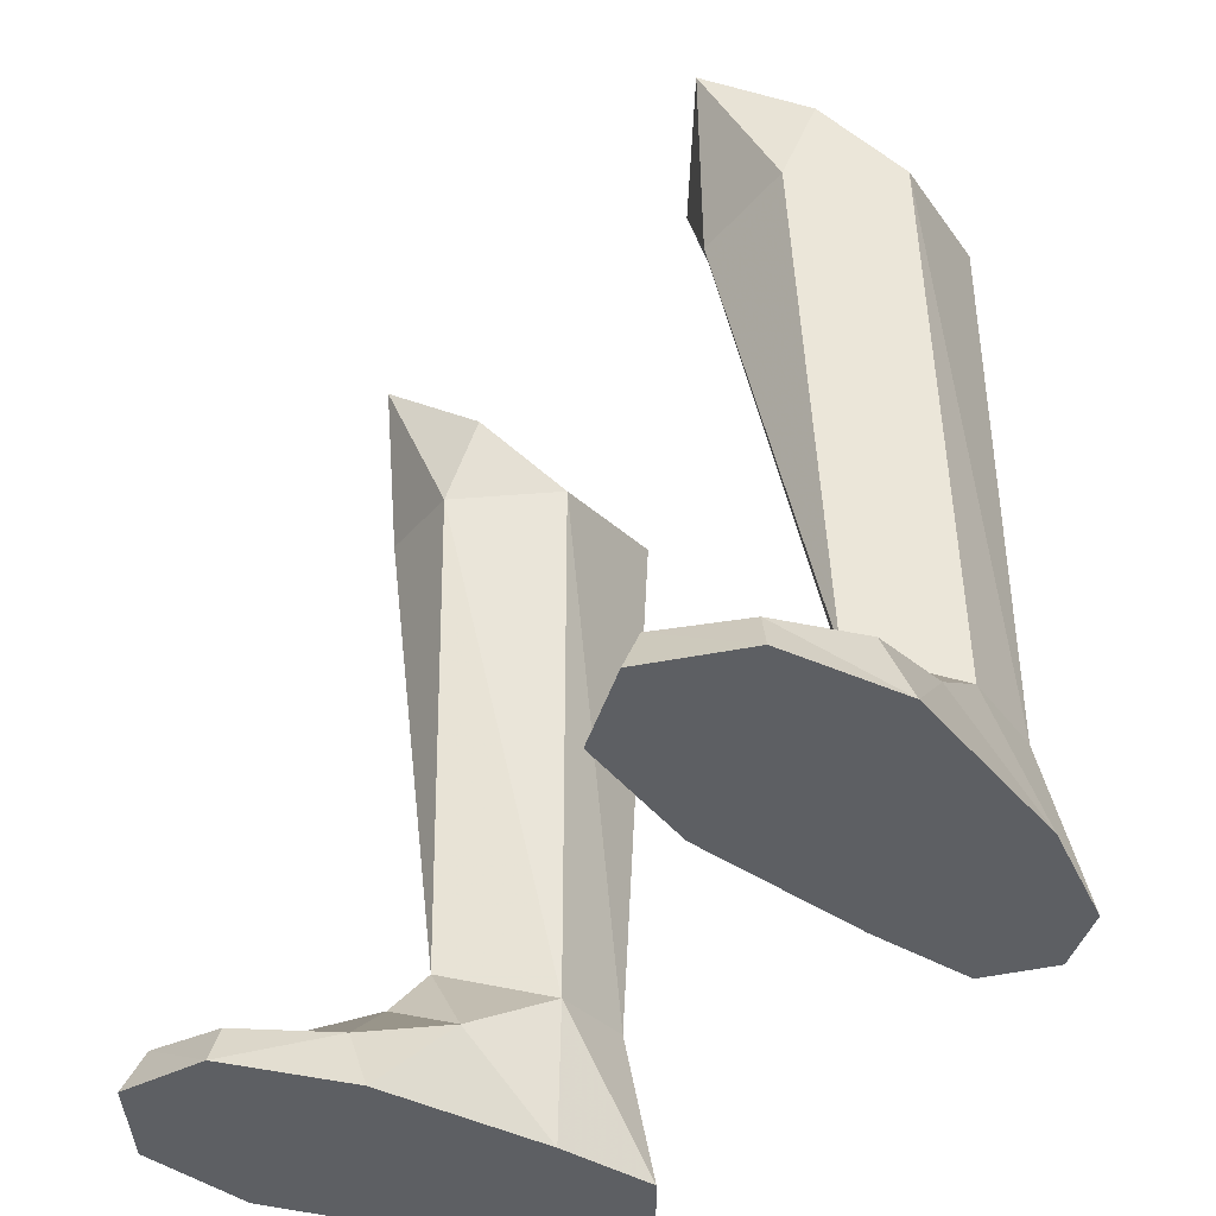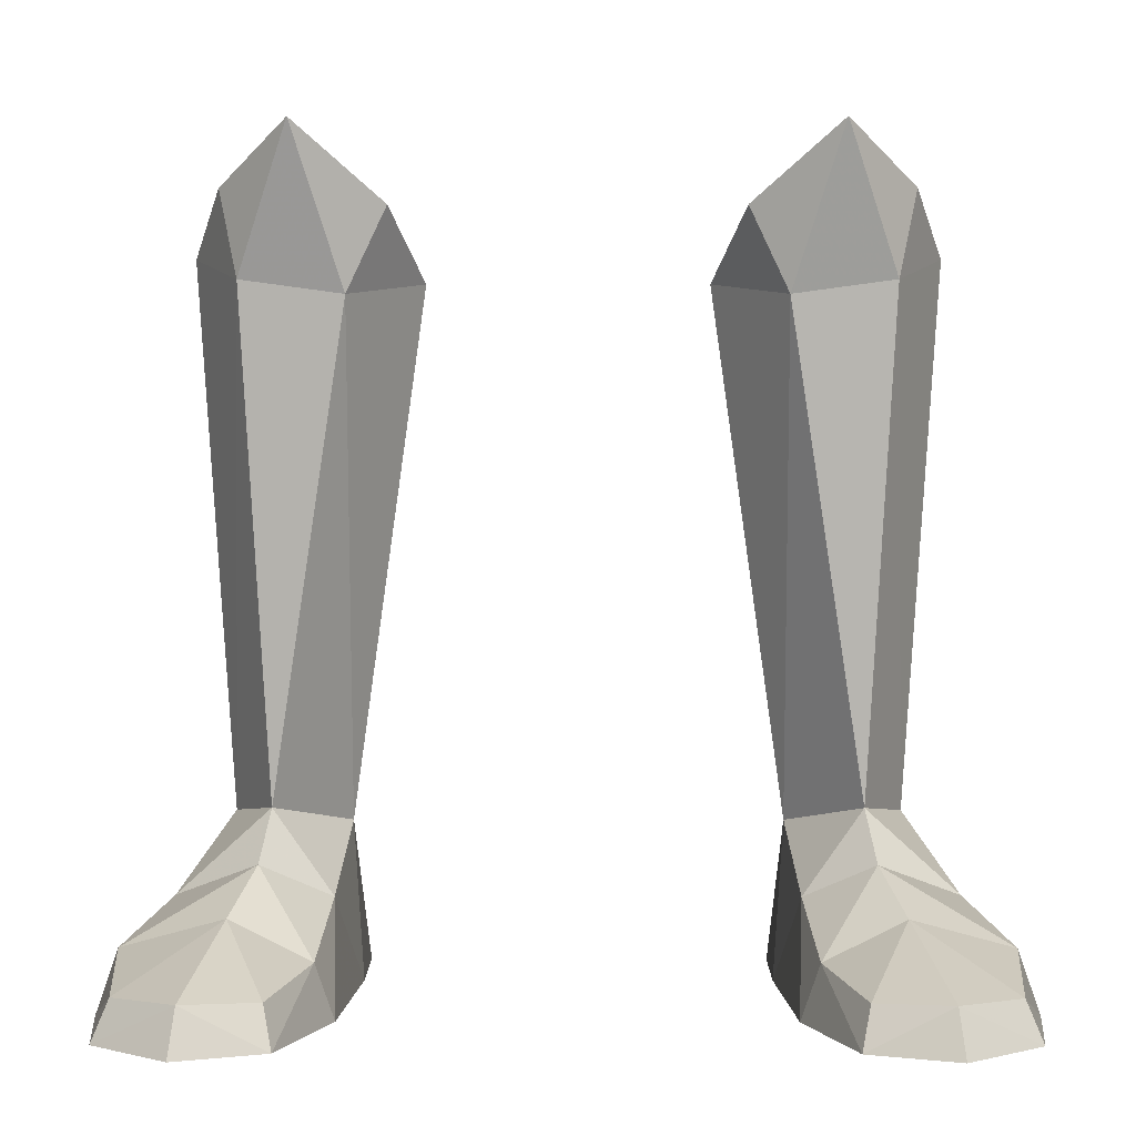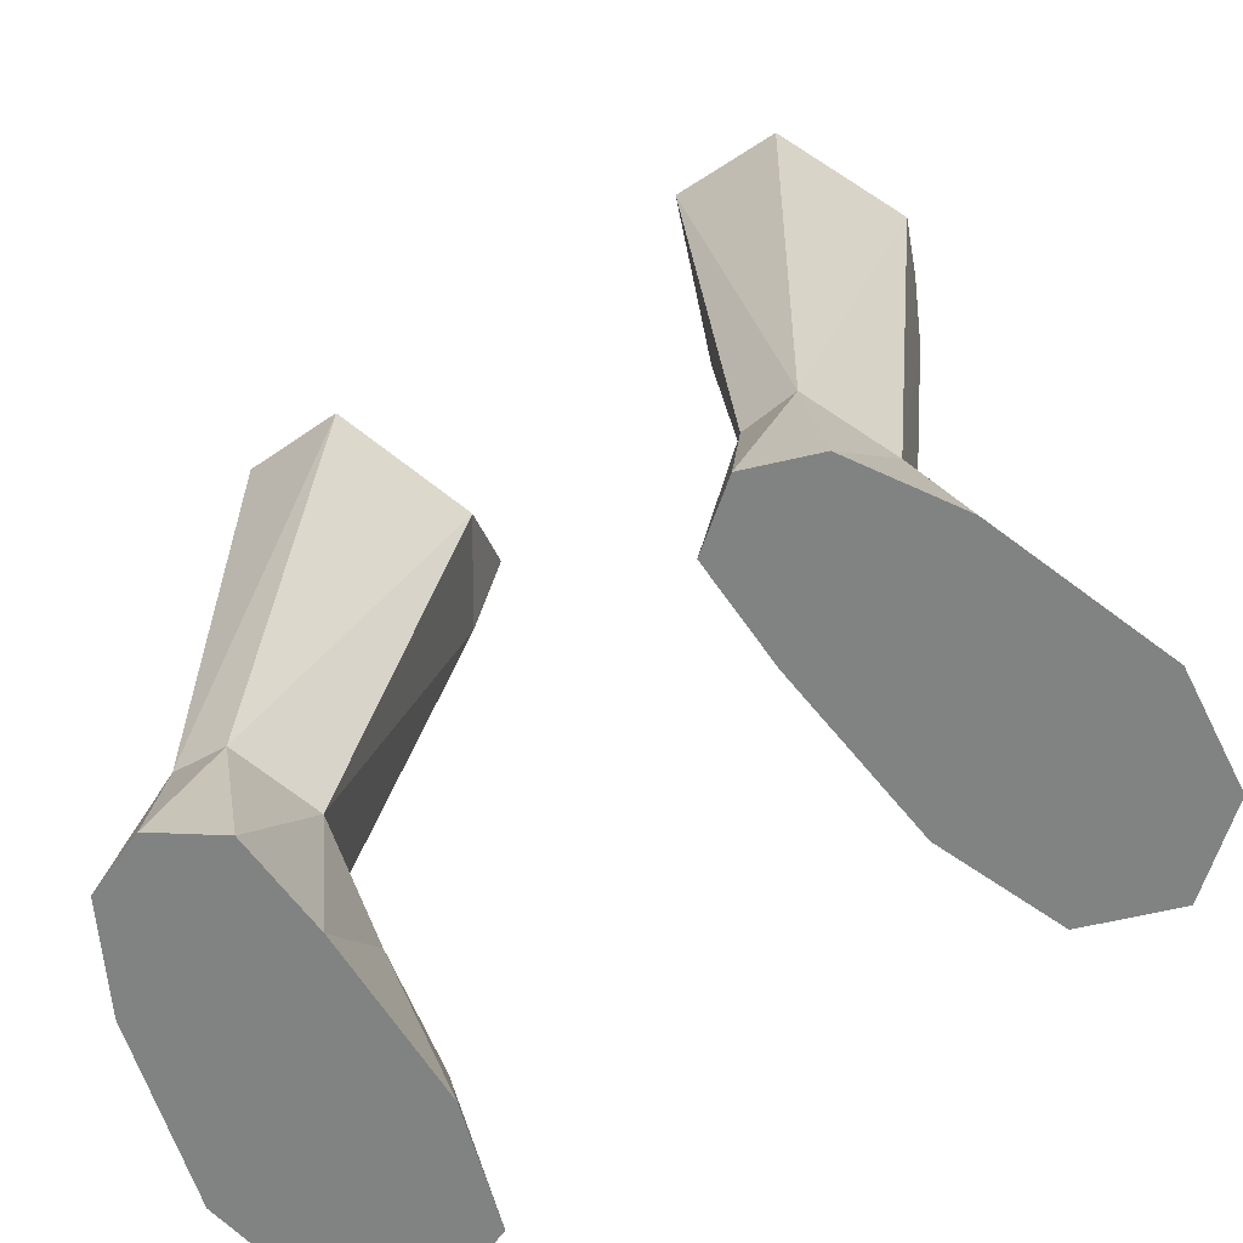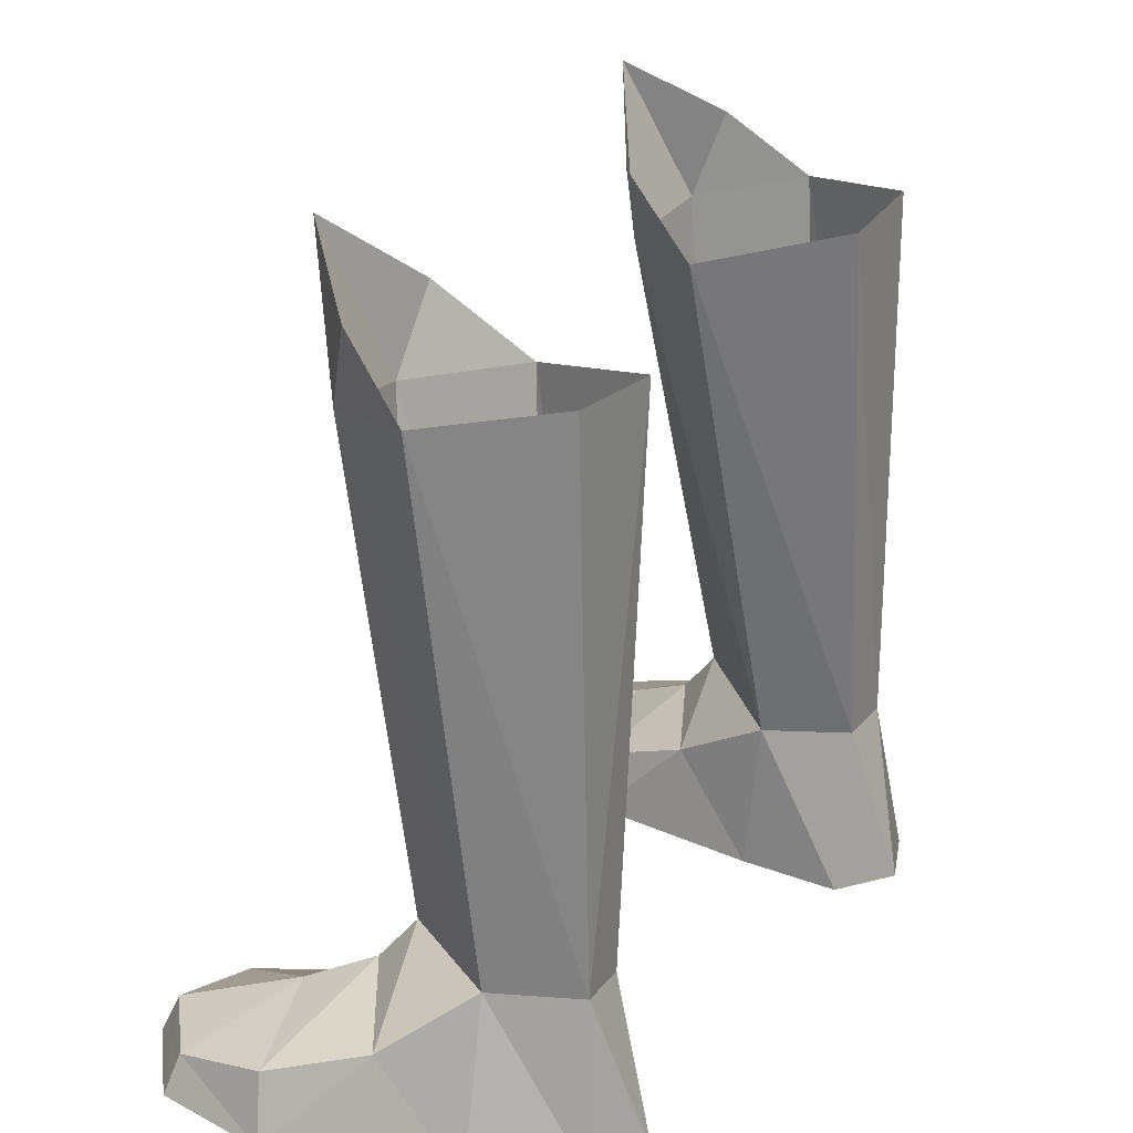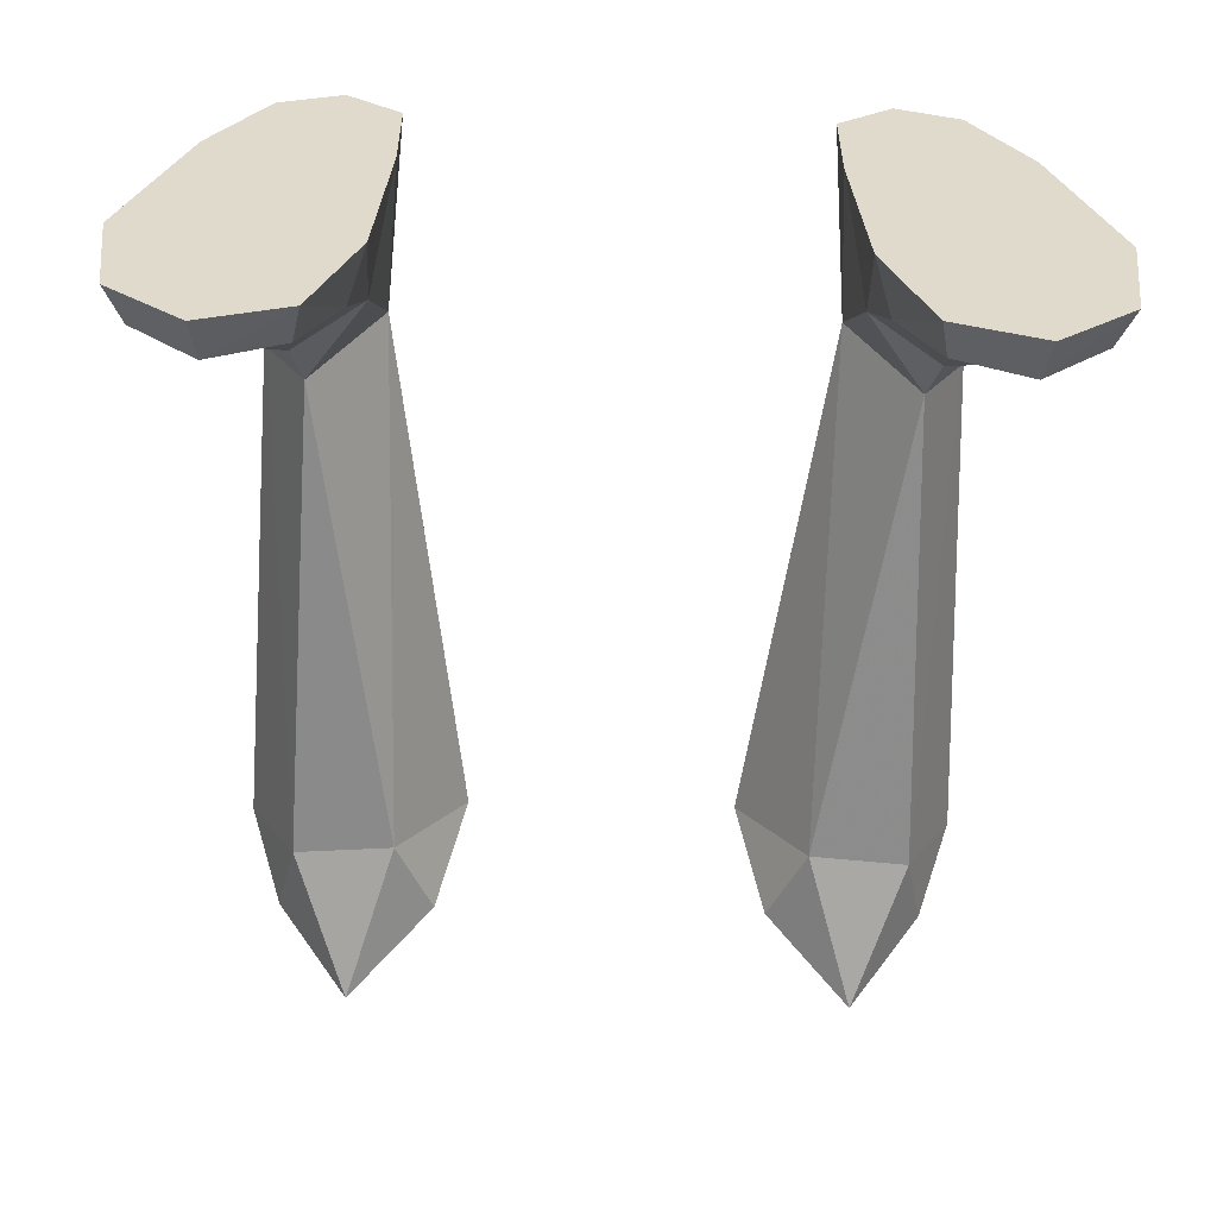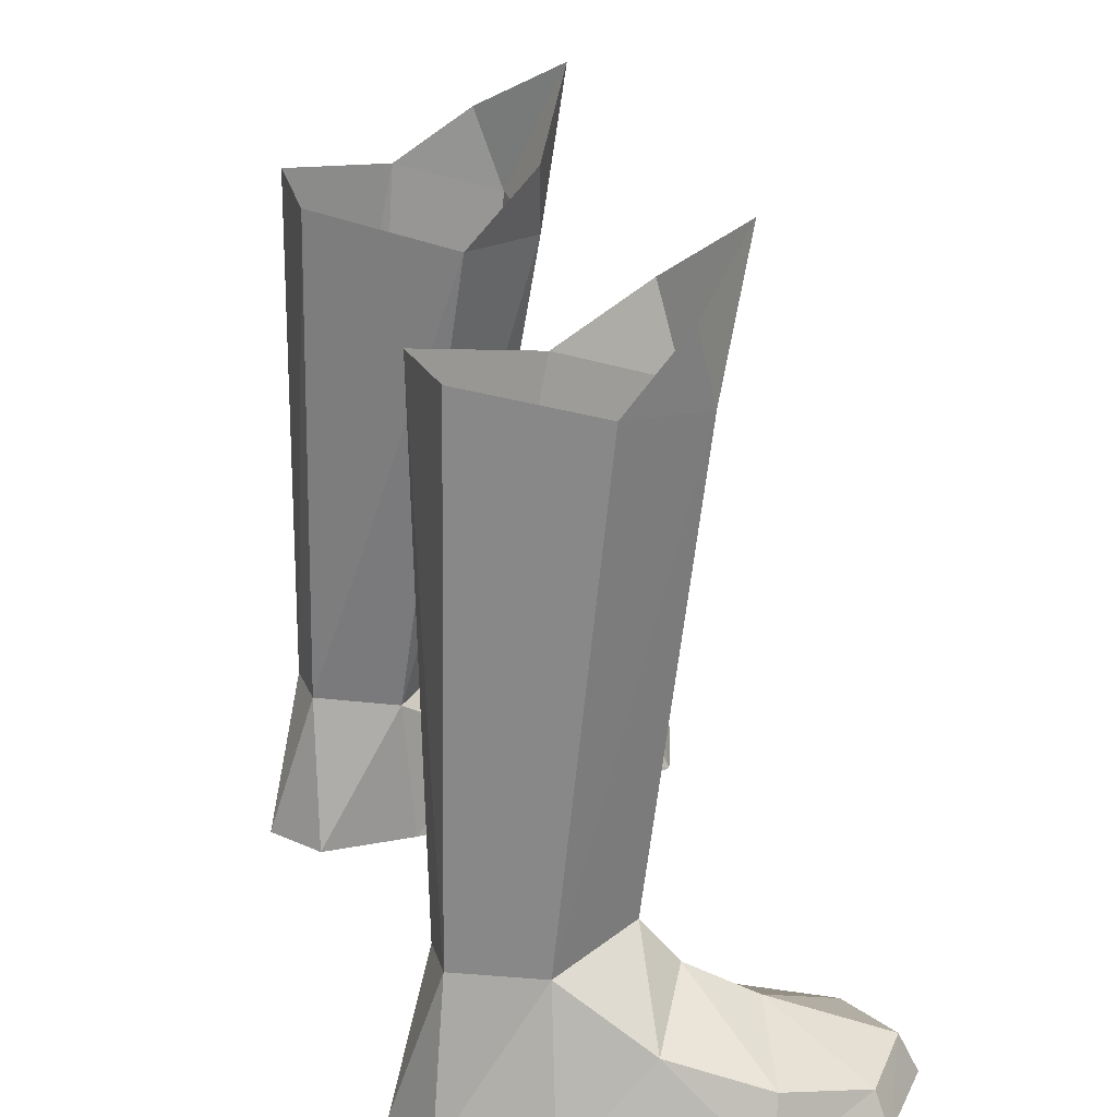
<metadata>
{"format":"obj","ext":"obj","renderer":"f3d","projection":"perspective","resolution":1024,"background":"white","views":[{"elev":-40.4,"azim":53.3,"up":"+Z"},{"elev":3.0,"azim":0.3,"up":"+Z"},{"elev":-60.6,"azim":-145.6,"up":"+Z"},{"elev":27.1,"azim":121.0,"up":"+Z"},{"elev":-57.9,"azim":178.5,"up":"+Y"},{"elev":25.7,"azim":-107.6,"up":"+Z"}]}
</metadata>
<code>
g knight_shoe_male_46041
v 11.68 2.613 2.986
v 10.18 5.276 5.163
v 8.744 2.244 5.661
v 7.164 -1.186 1.702
v 6.595 -0.9137 -0.06594
v 7.97 -4.832 -0.06593
v 8.259 -4.314 1.225
v 12.88 -0.4576 1.989
v 9.018 1.047 4.146
v 9.659 -1.204 2.961
v 13.11 -3.854 -0.06523
v 12.6 -3.553 1.2
v 10.52 -5.189 1.339
v 10.68 -5.845 -0.06555
v 13.63 -0.09959 -0.06523
v 11.81 5.645 -0.06525
v 11.81 5.645 -0.06525
v 13.63 -0.09959 -0.06523
v 6.595 -0.9137 -0.06594
v 6.225 4.845 -0.06595
v 6.258 8.168 -0.06581
v 10.02 8.733 -0.06535
v 8.026 9.497 -0.06559
v 10.02 8.733 -0.06535
v 9.095 8.051 5.289
v 8.026 9.497 -0.06559
v 7.45 7.953 5.166
v 6.258 8.168 -0.06581
v 6.225 4.845 -0.06595
v 6.559 5.17 4.875
v 7.45 7.953 5.166
v 6.869 2.064 3.028
v 6.258 8.168 -0.06581
v 10.68 -5.845 -0.06555
v 7.97 -4.832 -0.06593
v 13.11 -3.854 -0.06523
v 9.095 8.051 5.289
v 9.287 7.798 22.72
v 11.11 3.837 21.97
v 10.18 5.276 5.163
v 7.45 7.953 5.166
v 6.559 5.17 4.875
v 4.177 3.435 21.22
v 5.968 7.921 22.47
v 6.559 5.17 4.875
v 8.744 2.244 5.661
v 6.332 0.3765 20.78
v 4.177 3.435 21.22
v 9.485 0.6149 21.22
v 9.485 0.6149 21.22
v 7.845 -0.957 25.71
v 6.332 0.3765 20.78
v 11.11 3.837 21.97
v 10.1 1.435 23.9
v 5.142 0.7565 23.37
v 4.177 3.435 21.22
v -11.81 2.612 2.986
v -8.872 2.244 5.661
v -10.31 5.276 5.163
v -7.292 -1.186 1.702
v -8.387 -4.314 1.225
v -8.099 -4.832 -0.06592
v -6.724 -0.9137 -0.06593
v -13.01 -0.4577 1.989
v -9.788 -1.204 2.961
v -9.146 1.047 4.146
v -13.24 -3.855 -0.06523
v -10.81 -5.845 -0.06555
v -10.65 -5.189 1.339
v -12.73 -3.553 1.2
v -13.76 -0.09964 -0.06524
v -11.94 5.645 -0.06526
v -11.94 5.645 -0.06526
v -6.354 4.845 -0.06593
v -6.724 -0.9137 -0.06593
v -13.76 -0.09964 -0.06524
v -10.15 8.733 -0.06535
v -6.386 8.168 -0.0658
v -8.154 9.497 -0.06558
v -10.15 8.733 -0.06535
v -9.224 8.051 5.289
v -7.578 7.953 5.166
v -8.154 9.497 -0.06558
v -6.386 8.168 -0.0658
v -7.578 7.953 5.166
v -6.687 5.17 4.875
v -6.354 4.845 -0.06593
v -6.997 2.064 3.028
v -6.386 8.168 -0.0658
v -10.81 -5.845 -0.06555
v -13.24 -3.855 -0.06523
v -8.099 -4.832 -0.06592
v -9.224 8.051 5.289
v -10.31 5.276 5.163
v -11.23 3.837 21.97
v -9.415 7.798 22.72
v -7.578 7.953 5.166
v -6.096 7.921 22.47
v -4.306 3.435 21.22
v -6.687 5.17 4.875
v -6.687 5.17 4.875
v -4.306 3.435 21.22
v -6.46 0.3764 20.78
v -8.872 2.244 5.661
v -9.614 0.6148 21.22
v -9.614 0.6148 21.22
v -6.46 0.3764 20.78
v -7.974 -0.957 25.71
v -11.23 3.837 21.97
v -10.23 1.435 23.9
v -5.271 0.7564 23.37
v -4.306 3.435 21.22
f 1 2 3
f 4 5 6
f 6 7 4
f 8 1 9
f 9 10 8
f 11 12 13
f 13 14 11
f 15 16 1
f 1 8 15
f 17 18 19
f 19 20 17
f 20 21 22
f 22 17 20
f 23 22 21
f 24 25 2
f 2 16 24
f 25 26 27
f 28 29 30
f 30 31 28
f 29 32 30
f 32 9 3
f 10 4 7
f 7 13 10
f 6 14 13
f 13 7 6
f 25 24 26
f 26 33 27
f 16 2 1
f 15 8 12
f 12 11 15
f 34 35 36
f 18 36 35
f 35 19 18
f 12 8 10
f 10 13 12
f 4 10 9
f 9 32 4
f 5 4 32
f 32 29 5
f 37 38 39
f 39 40 37
f 41 42 43
f 43 44 41
f 45 46 47
f 47 48 45
f 49 47 46
f 50 51 52
f 40 49 46
f 53 54 50
f 55 56 52
f 30 32 3
f 9 1 3
f 51 50 54
f 40 39 49
f 37 41 44
f 37 44 38
f 51 55 52
f 57 58 59
f 60 61 62
f 62 63 60
f 64 65 66
f 66 57 64
f 67 68 69
f 69 70 67
f 71 64 57
f 57 72 71
f 73 74 75
f 75 76 73
f 74 73 77
f 77 78 74
f 79 78 77
f 80 72 59
f 59 81 80
f 81 82 83
f 84 85 86
f 86 87 84
f 87 86 88
f 88 58 66
f 65 69 61
f 61 60 65
f 62 61 69
f 69 68 62
f 81 83 80
f 83 82 89
f 72 57 59
f 71 67 70
f 70 64 71
f 90 91 92
f 76 75 92
f 92 91 76
f 70 69 65
f 65 64 70
f 60 88 66
f 66 65 60
f 63 87 88
f 88 60 63
f 93 94 95
f 95 96 93
f 97 98 99
f 99 100 97
f 101 102 103
f 103 104 101
f 105 104 103
f 106 107 108
f 94 104 105
f 109 106 110
f 111 107 112
f 86 58 88
f 66 58 57
f 108 110 106
f 94 105 95
f 93 98 97
f 93 96 98
f 108 107 111

</code>
